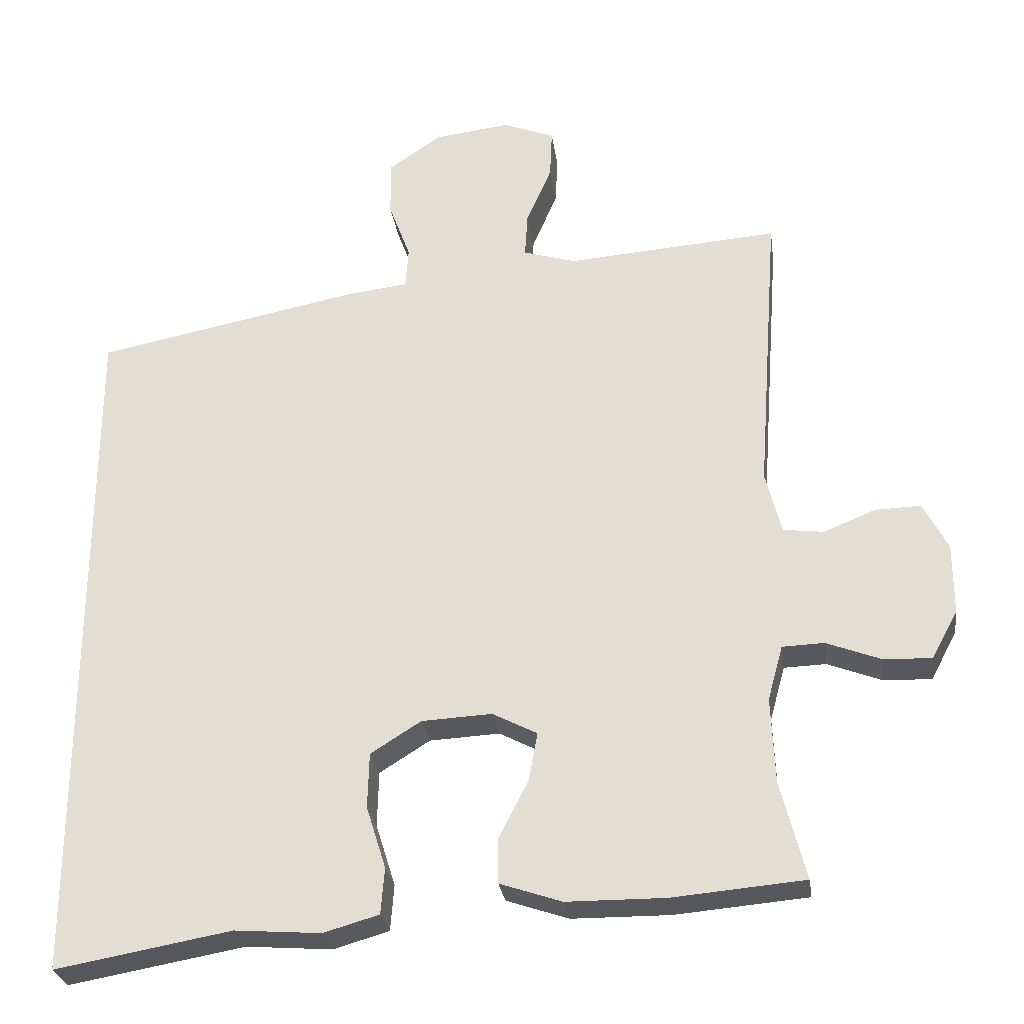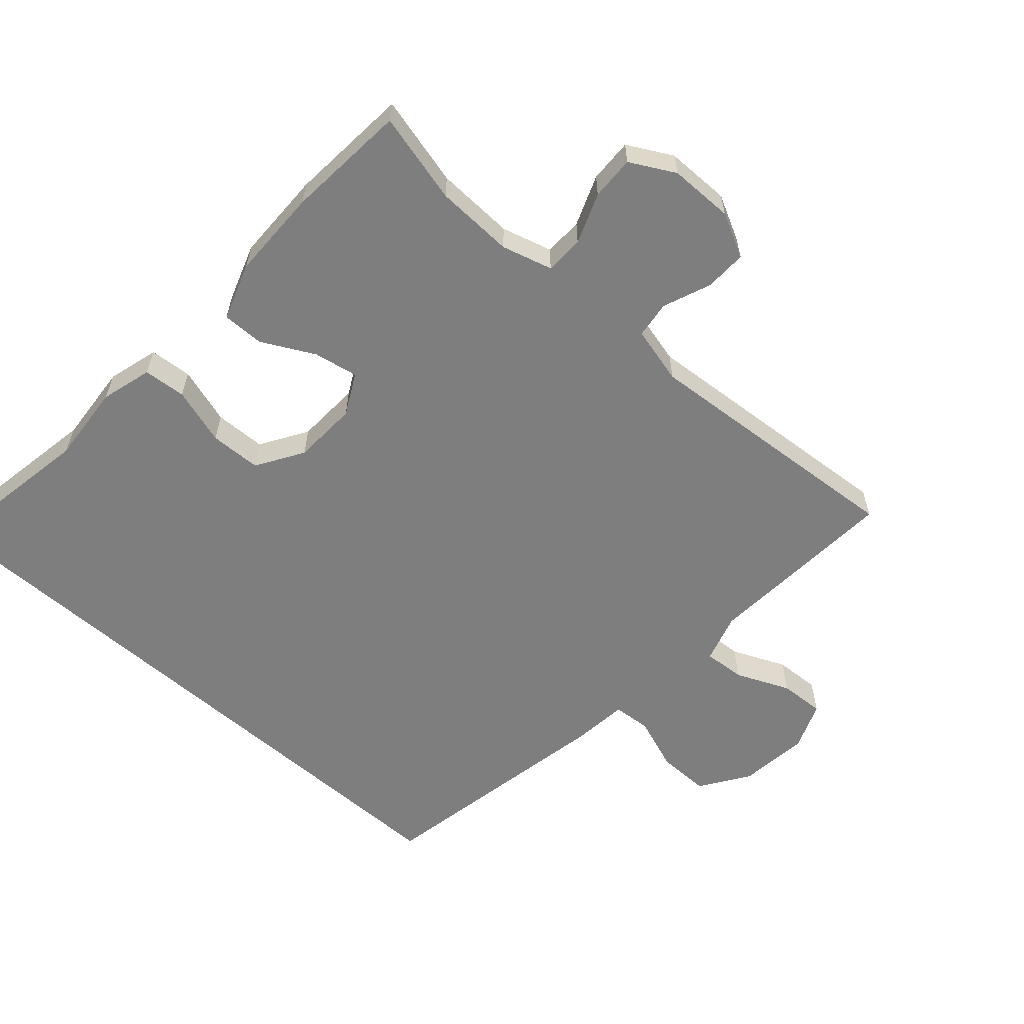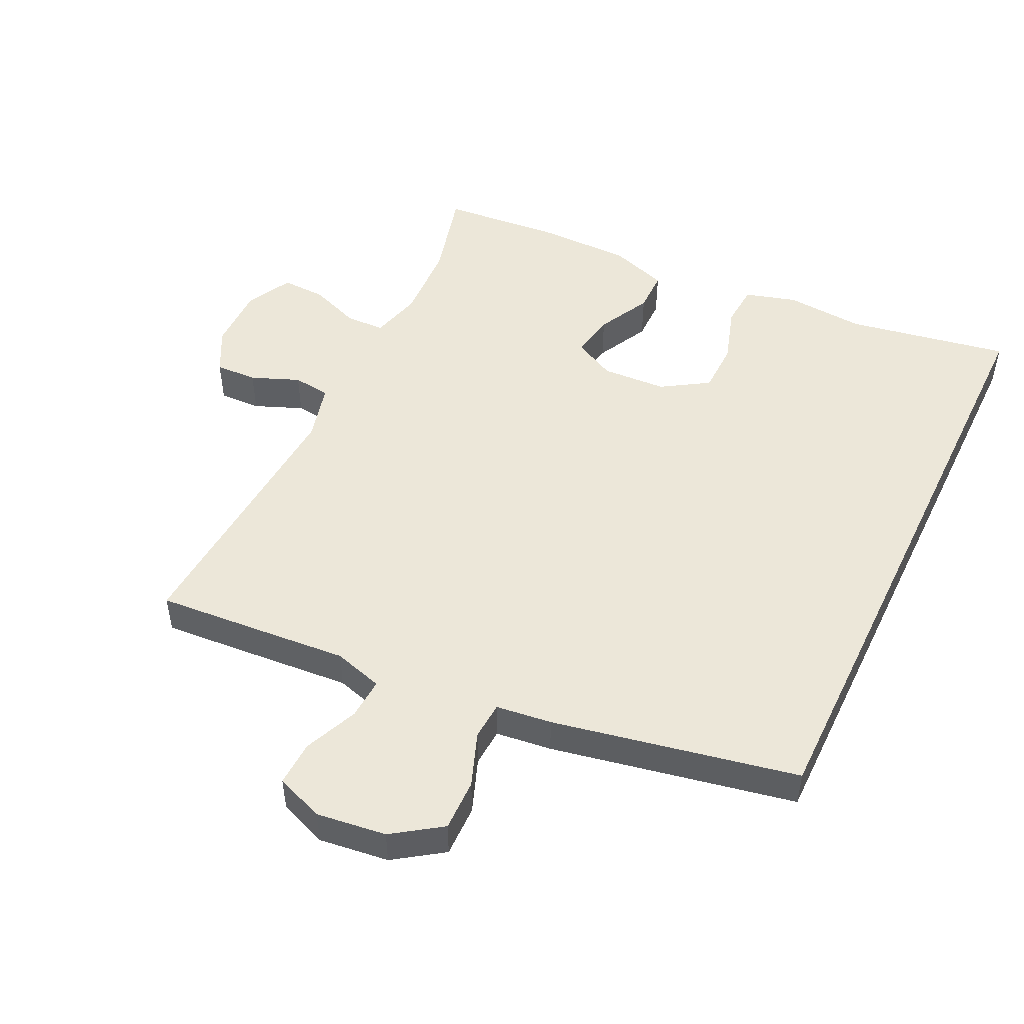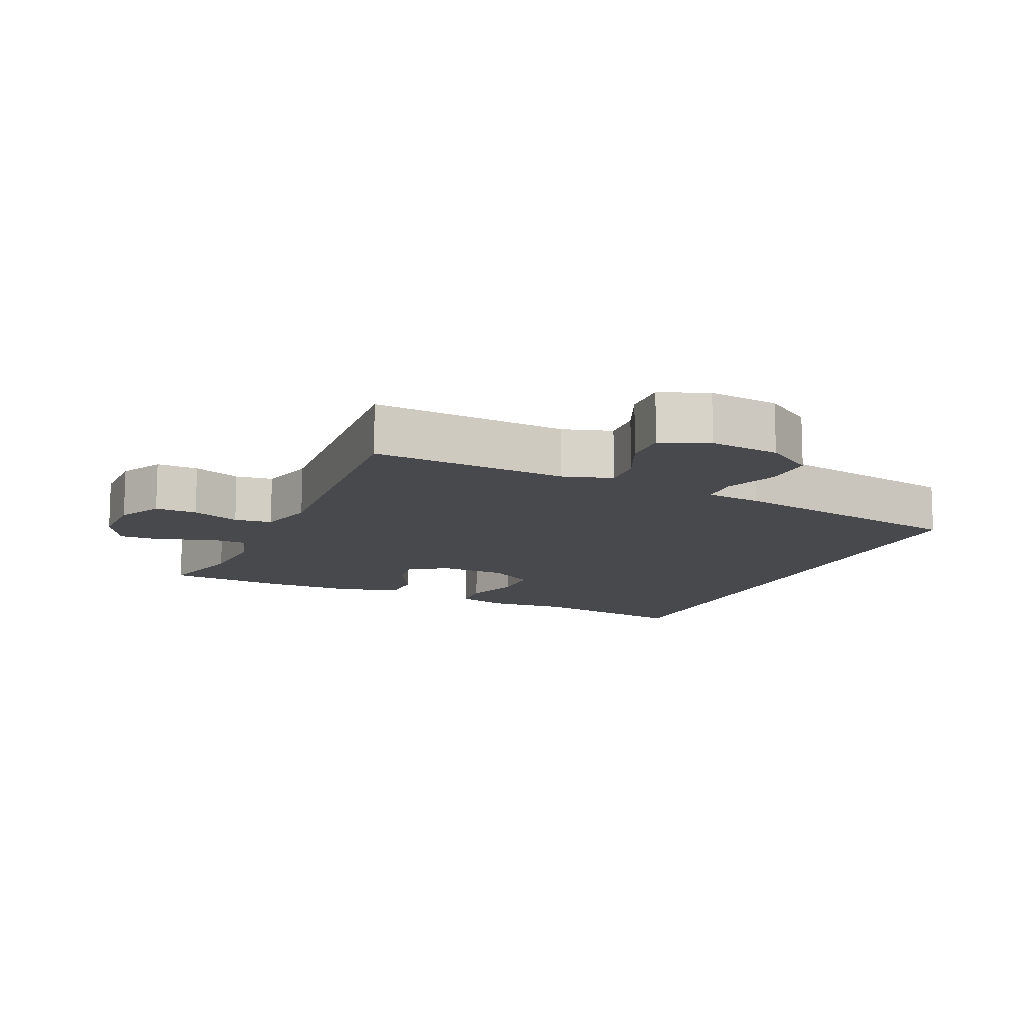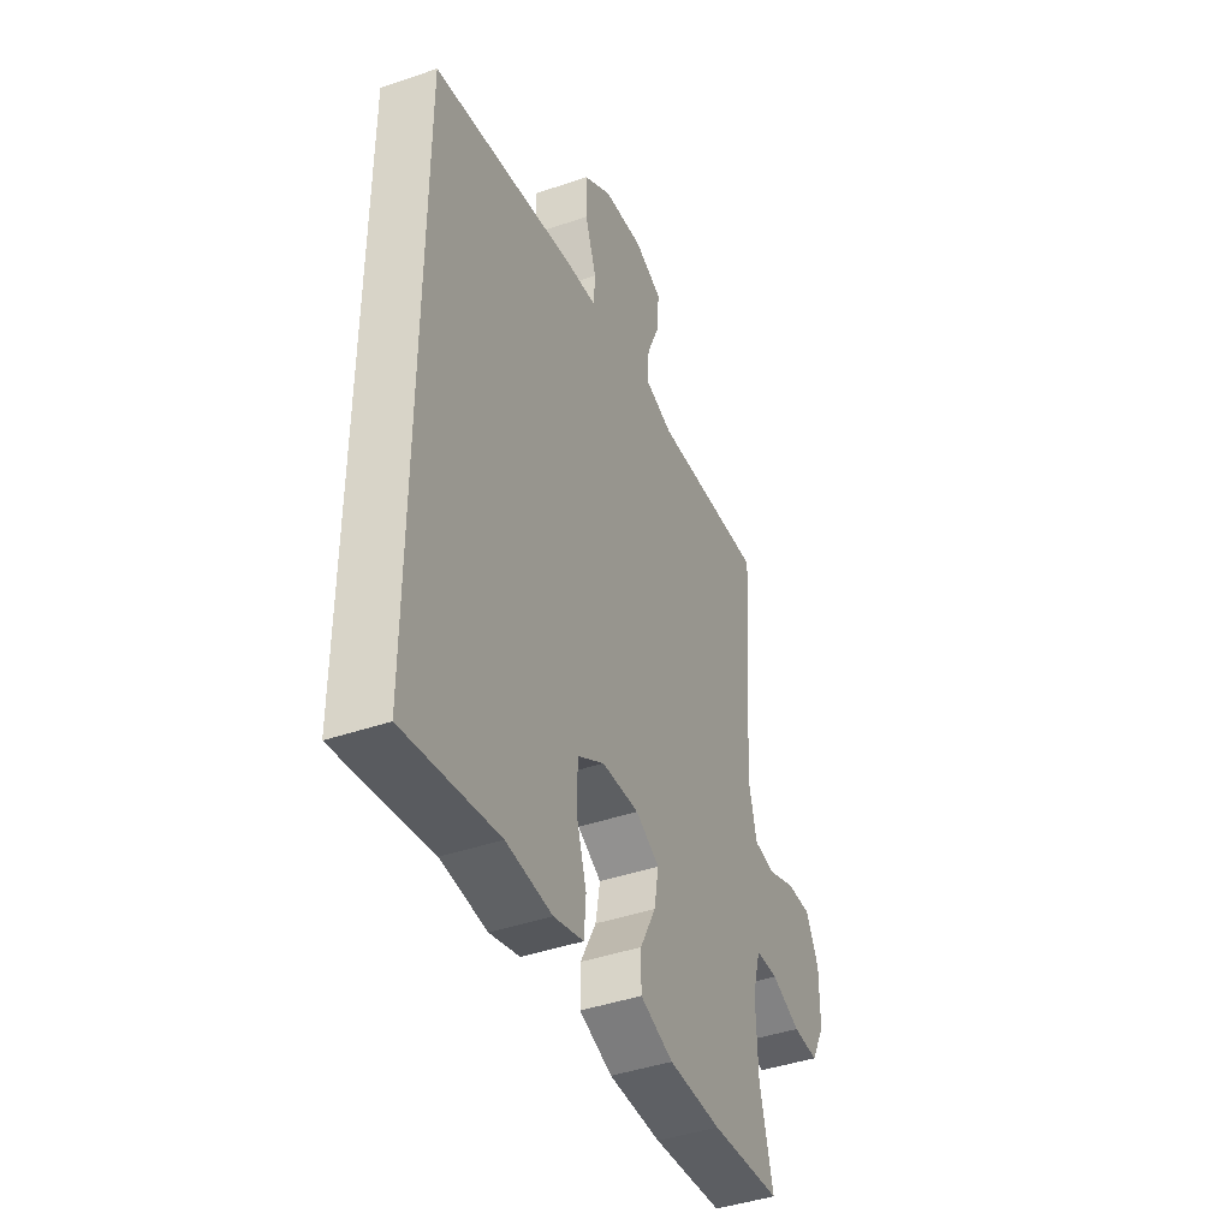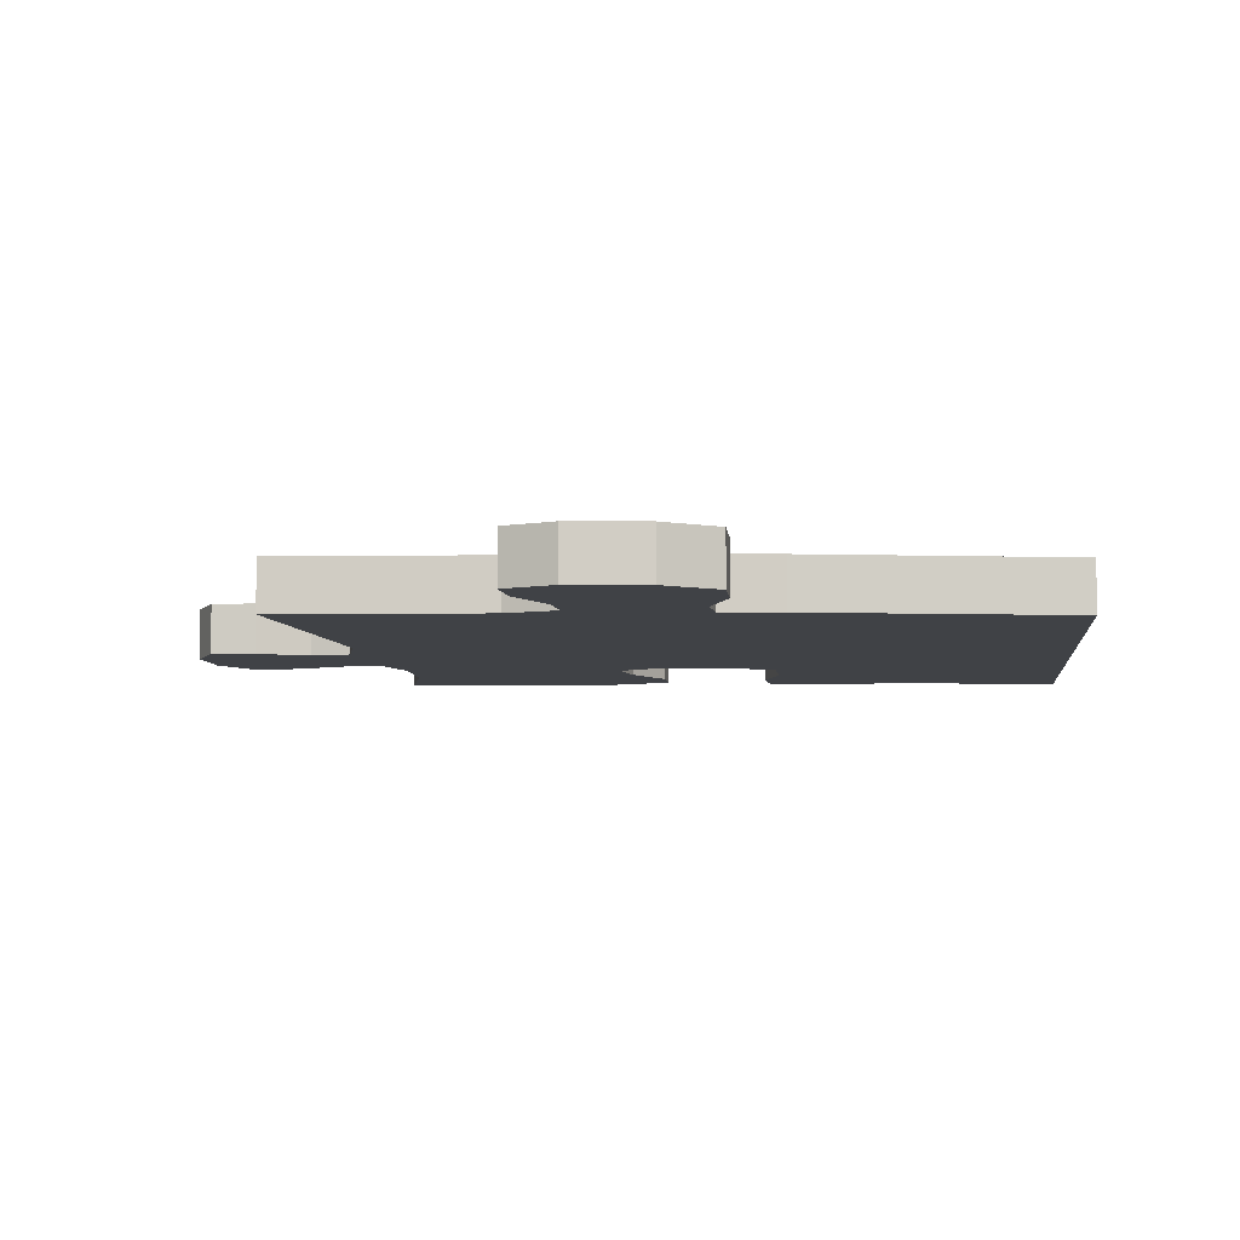
<metadata>
{"format":"obj","ext":"obj","renderer":"f3d","projection":"perspective","resolution":1024,"background":"white","views":[{"elev":-27.8,"azim":-172.1,"up":"+Z"},{"elev":-59.5,"azim":-131.4,"up":"+Y"},{"elev":49.7,"azim":25.6,"up":"+Y"},{"elev":-12.2,"azim":-23.8,"up":"+Y"},{"elev":-42.6,"azim":112.3,"up":"+Z"},{"elev":-6.4,"azim":6.3,"up":"+Y"}]}
</metadata>
<code>
v -0.5 0.07 0.5
v -0.324 0.07 0.487
v -0.207 0.07 0.478
v -0.133 0.07 0.5
v -0.137 0.07 0.562
v -0.172 0.07 0.643
v -0.175 0.07 0.711
v -0.103 0.07 0.739
v 0.002 0.07 0.726
v 0.075 0.07 0.676
v 0.074 0.07 0.598
v 0.044 0.07 0.517
v 0.048 0.07 0.46
v 0.132 0.07 0.45
v 0.5 0.07 0.378
v 0.5 0.07 -0.577
v 0.257 0.07 -0.534
v 0.138 0.07 -0.543
v 0.061 0.07 -0.521
v 0.056 0.07 -0.457
v 0.083 0.07 -0.371
v 0.081 0.07 -0.294
v 0.011 0.07 -0.25
v -0.086 0.07 -0.245
v -0.148 0.07 -0.277
v -0.136 0.07 -0.344
v -0.095 0.07 -0.423
v -0.095 0.07 -0.486
v -0.181 0.07 -0.515
v -0.317 0.07 -0.516
v -0.5 0.07 -0.5
v -0.465 0.07 -0.364
v -0.46 0.07 -0.246
v -0.481 0.07 -0.17
v -0.539 0.07 -0.168
v -0.615 0.07 -0.197
v -0.681 0.07 -0.199
v -0.717 0.07 -0.132
v -0.717 0.07 -0.035
v -0.683 0.07 0.031
v -0.62 0.07 0.029
v -0.548 0.07 0
v -0.492 0.07 0.007
v -0.47 0.07 0.093
v -0.5 0 0.5
v -0.324 0 0.487
v -0.207 0 0.478
v -0.133 0 0.5
v -0.137 0 0.562
v -0.172 0 0.643
v -0.175 0 0.711
v -0.103 0 0.739
v 0.002 0 0.726
v 0.075 0 0.676
v 0.074 0 0.598
v 0.044 0 0.517
v 0.048 0 0.46
v 0.132 0 0.45
v 0.5 0 0.378
v 0.5 0 -0.577
v 0.257 0 -0.534
v 0.138 0 -0.543
v 0.061 0 -0.521
v 0.056 0 -0.457
v 0.083 0 -0.371
v 0.081 0 -0.294
v 0.011 0 -0.25
v -0.086 0 -0.245
v -0.148 0 -0.277
v -0.136 0 -0.344
v -0.095 0 -0.423
v -0.095 0 -0.486
v -0.181 0 -0.515
v -0.317 0 -0.516
v -0.5 0 -0.5
v -0.465 0 -0.364
v -0.46 0 -0.246
v -0.481 0 -0.17
v -0.539 0 -0.168
v -0.615 0 -0.197
v -0.681 0 -0.199
v -0.717 0 -0.132
v -0.717 0 -0.035
v -0.683 0 0.031
v -0.62 0 0.029
v -0.548 0 0
v -0.492 0 0.007
v -0.47 0 0.093
f 39 40 41 42
f 39 42 43
f 38 39 43
f 35 36 37 38
f 34 35 38 43
f 33 34 43 44
f 29 30 31 32
f 29 32 33
f 26 27 28 29
f 25 26 29 33
f 24 25 33 44
f 18 19 20 21
f 17 18 21 22
f 16 17 22
f 13 14 15 16
f 13 16 22
f 12 13 22 23
f 10 11 12
f 9 10 12
f 5 6 7 8
f 4 5 8 9
f 44 1 2 3
f 44 3 4
f 24 44 4
f 12 23 24
f 4 9 12 24
f 86 85 84 83
f 87 86 83
f 87 83 82
f 82 81 80 79
f 87 82 79 78
f 88 87 78 77
f 76 75 74 73
f 77 76 73
f 73 72 71 70
f 77 73 70 69
f 88 77 69 68
f 65 64 63 62
f 66 65 62 61
f 66 61 60
f 60 59 58 57
f 66 60 57
f 67 66 57 56
f 56 55 54
f 56 54 53
f 52 51 50 49
f 53 52 49 48
f 47 46 45 88
f 48 47 88
f 48 88 68
f 68 67 56
f 68 56 53 48
f 1 45 46 2
f 2 46 47 3
f 3 47 48 4
f 4 48 49 5
f 5 49 50 6
f 6 50 51 7
f 7 51 52 8
f 8 52 53 9
f 9 53 54 10
f 10 54 55 11
f 11 55 56 12
f 12 56 57 13
f 13 57 58 14
f 14 58 59 15
f 15 59 60 16
f 16 60 61 17
f 17 61 62 18
f 18 62 63 19
f 19 63 64 20
f 20 64 65 21
f 21 65 66 22
f 22 66 67 23
f 23 67 68 24
f 24 68 69 25
f 25 69 70 26
f 26 70 71 27
f 27 71 72 28
f 28 72 73 29
f 29 73 74 30
f 30 74 75 31
f 31 75 76 32
f 32 76 77 33
f 33 77 78 34
f 34 78 79 35
f 35 79 80 36
f 36 80 81 37
f 37 81 82 38
f 38 82 83 39
f 39 83 84 40
f 40 84 85 41
f 41 85 86 42
f 42 86 87 43
f 43 87 88 44
f 44 88 45 1

</code>
